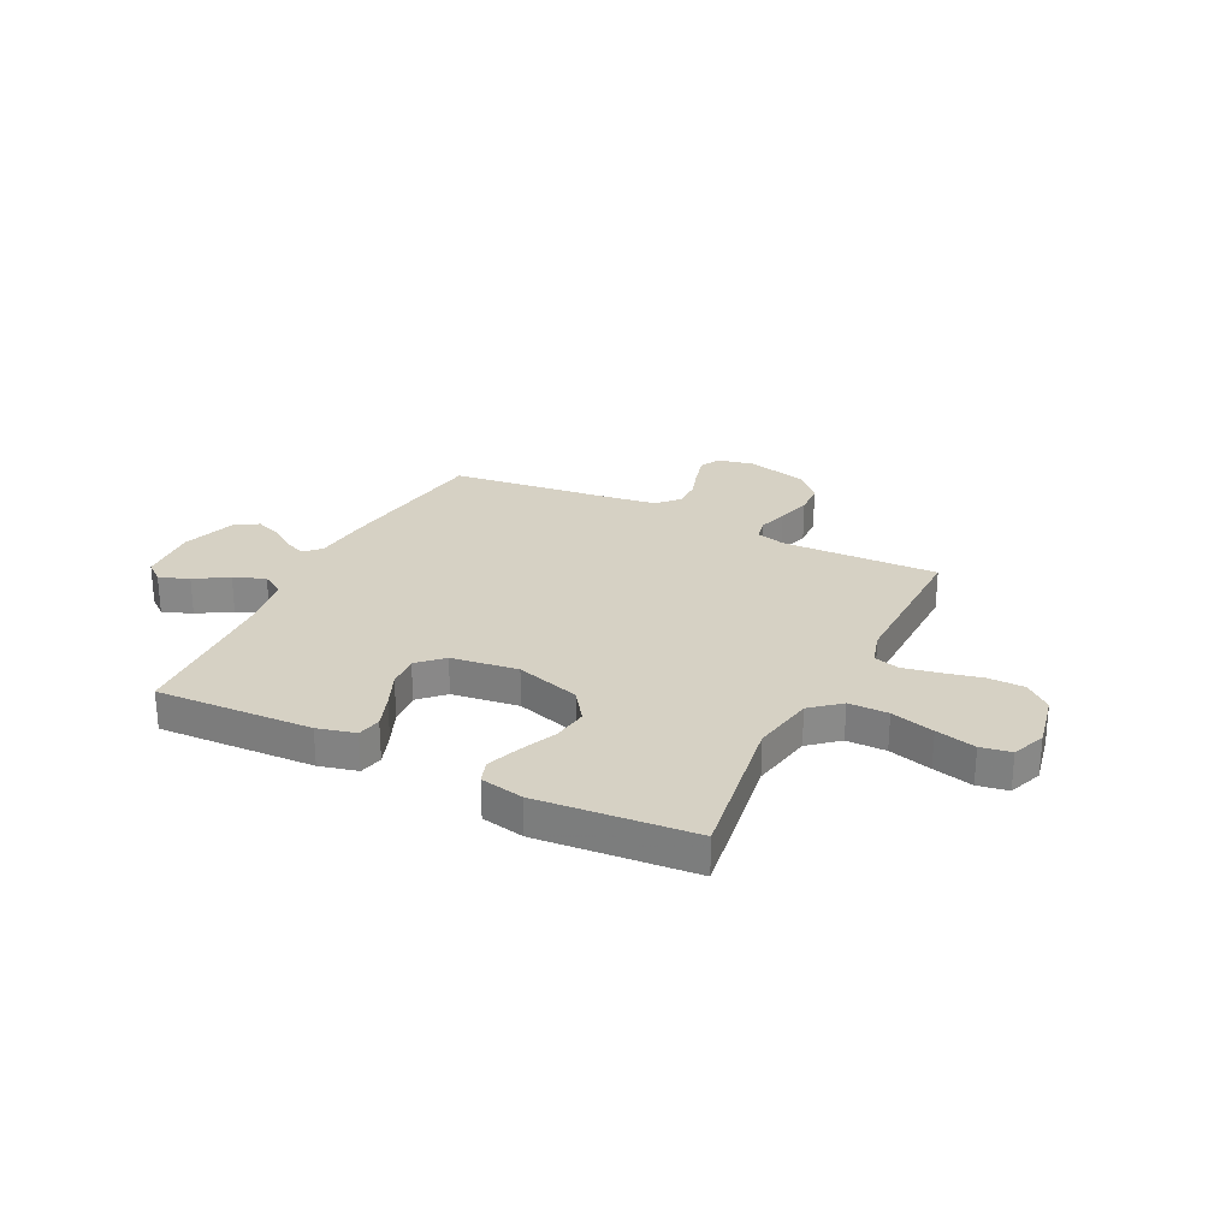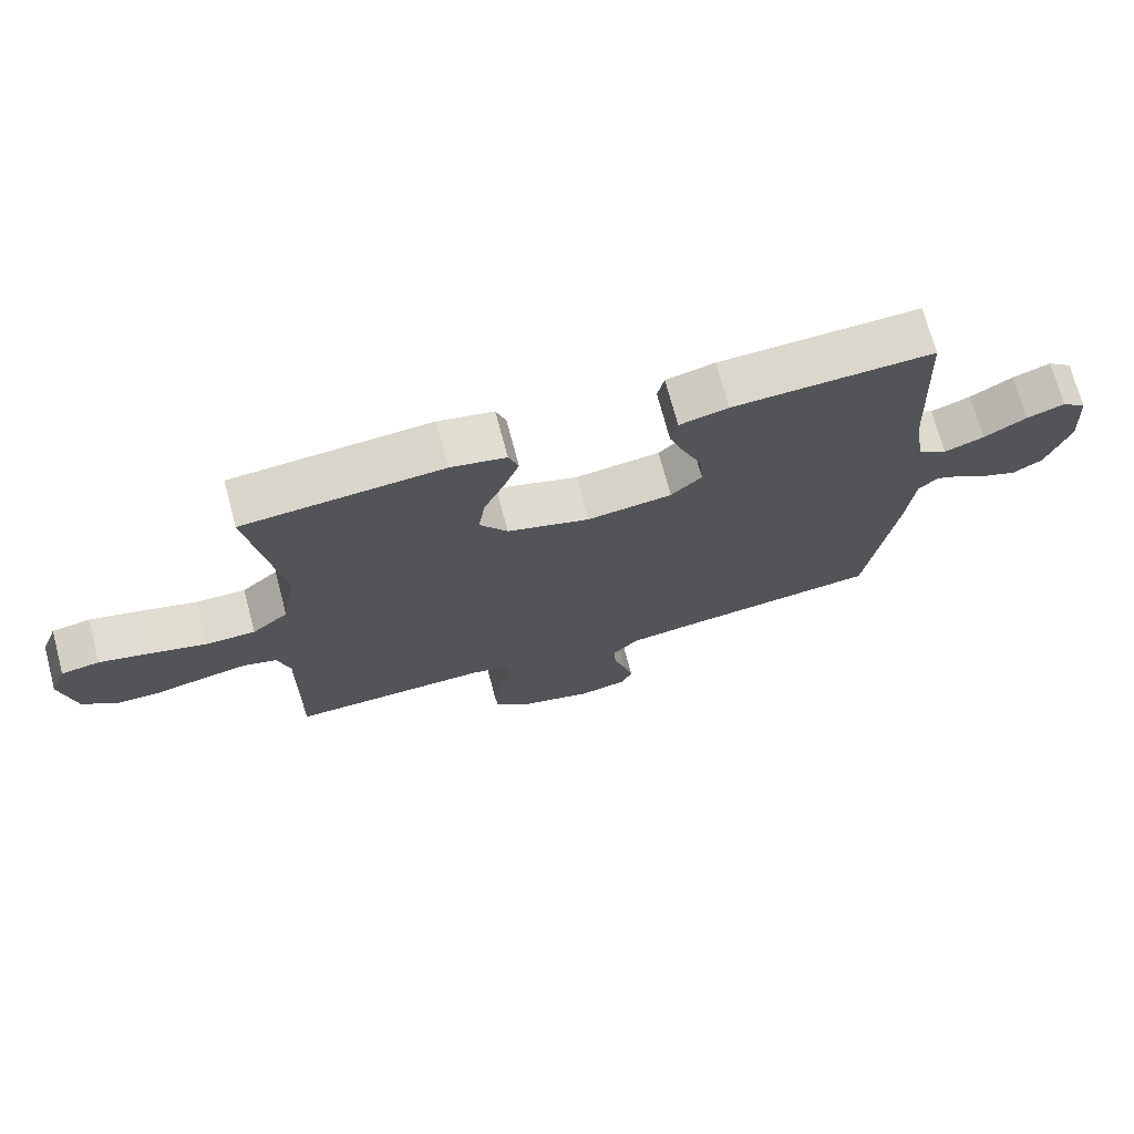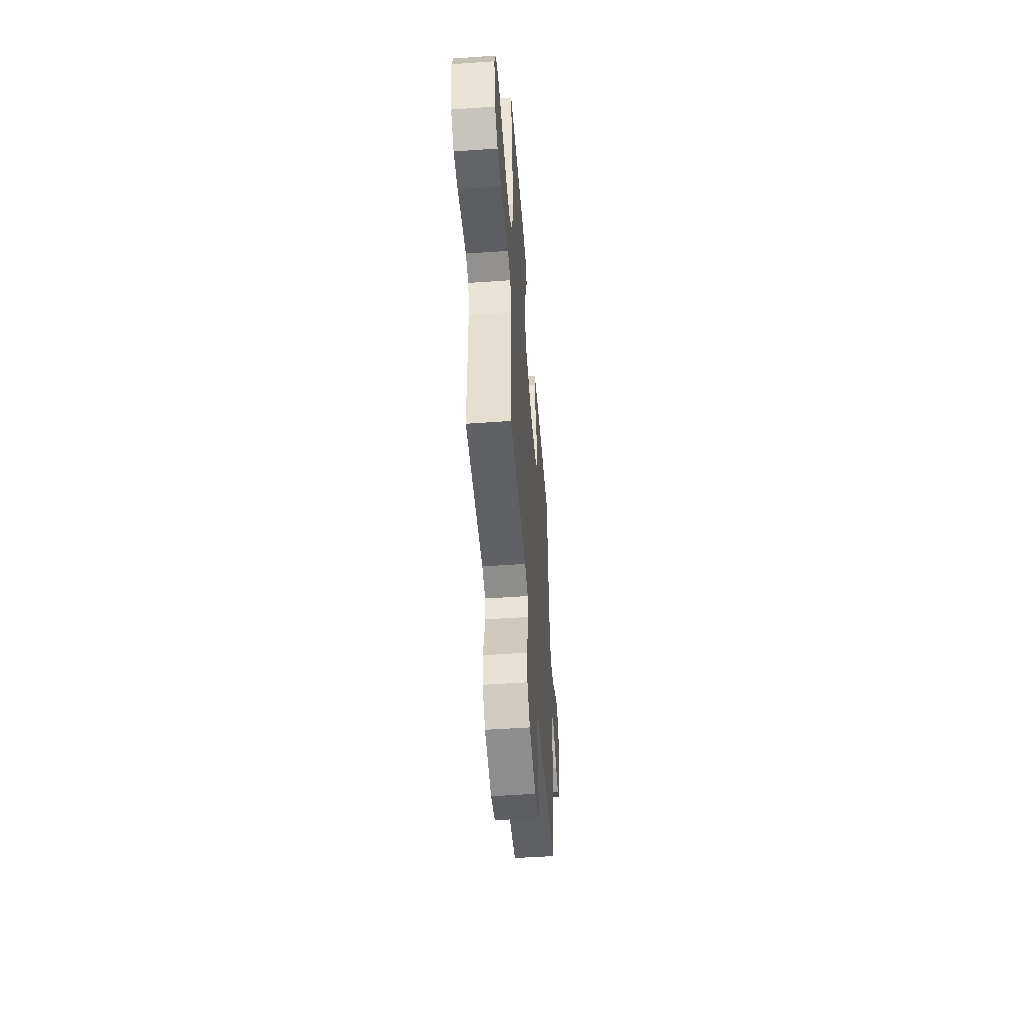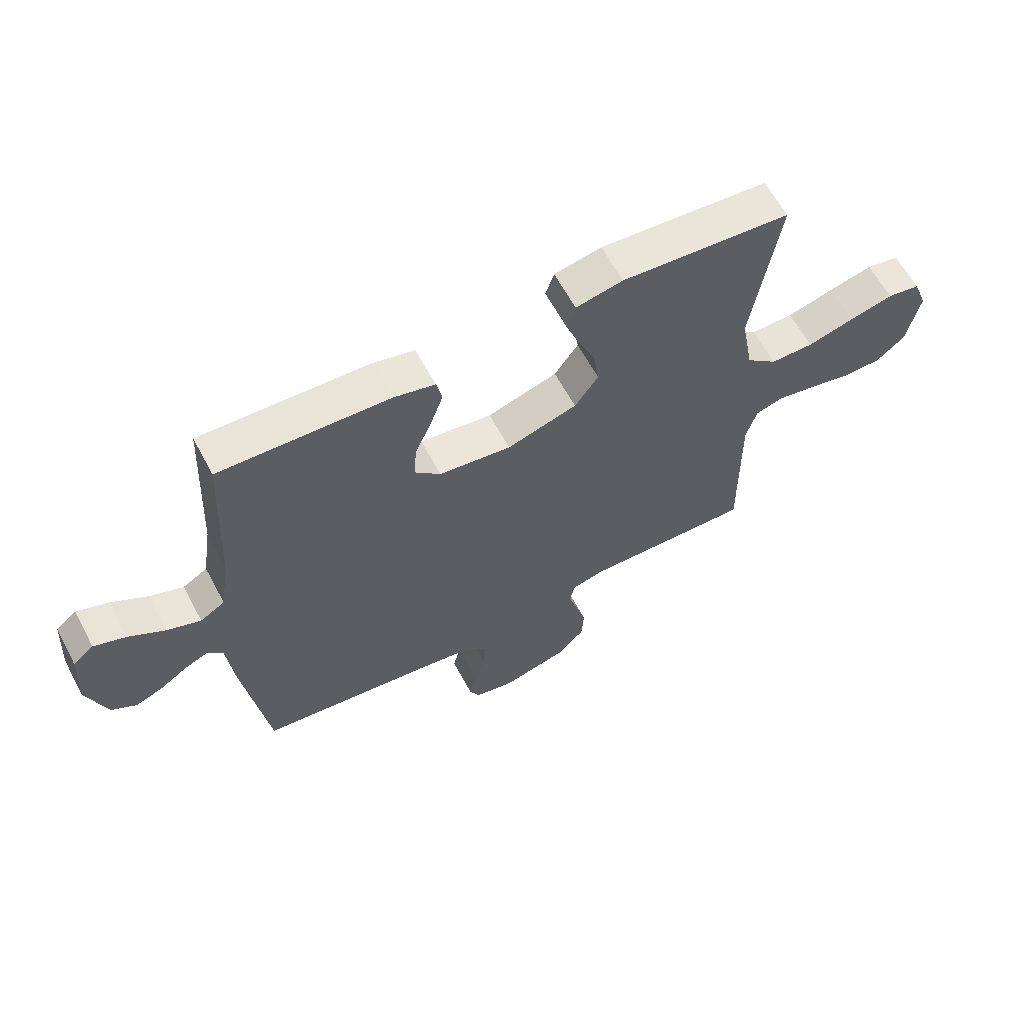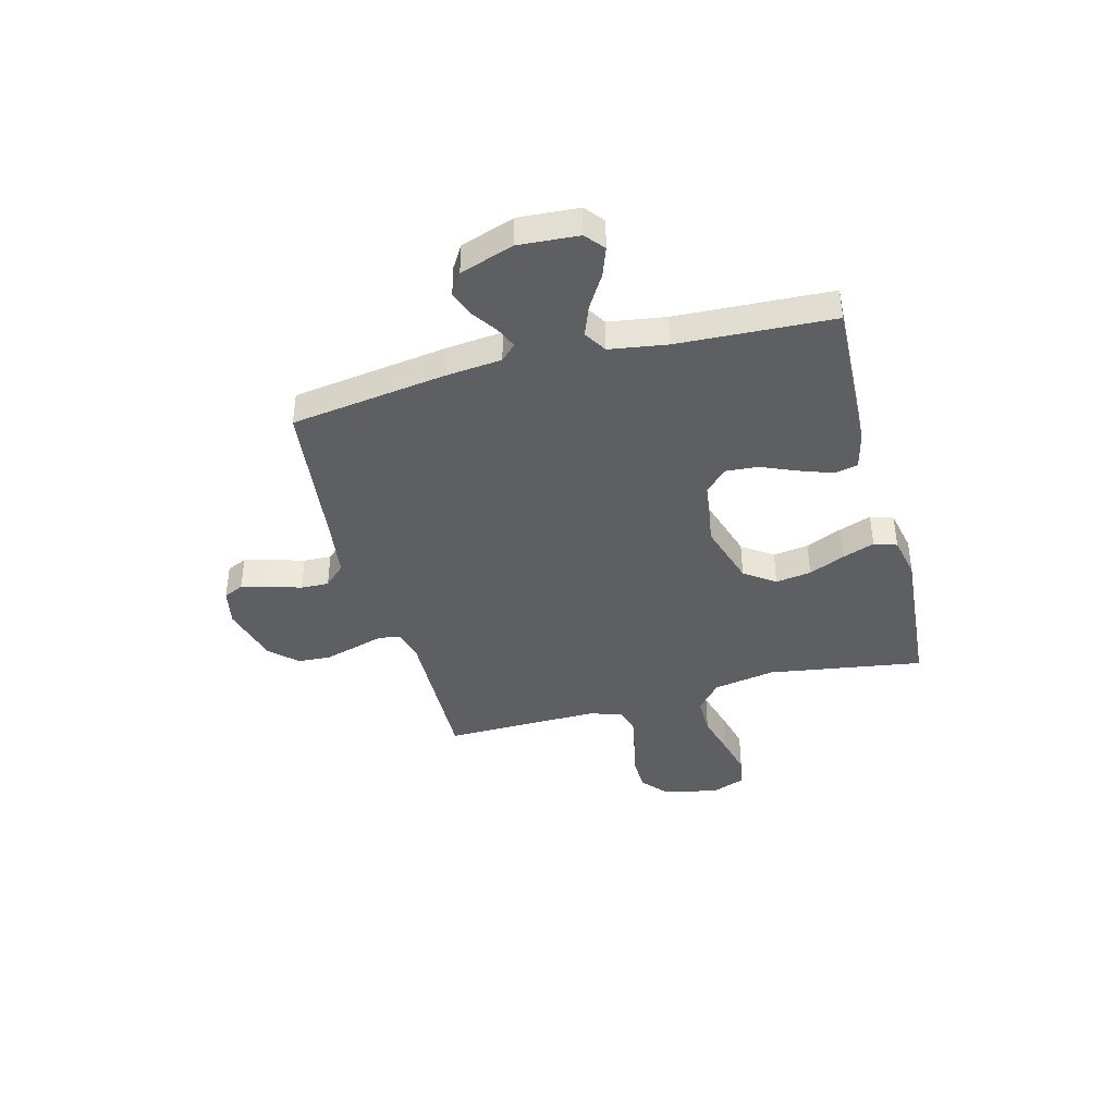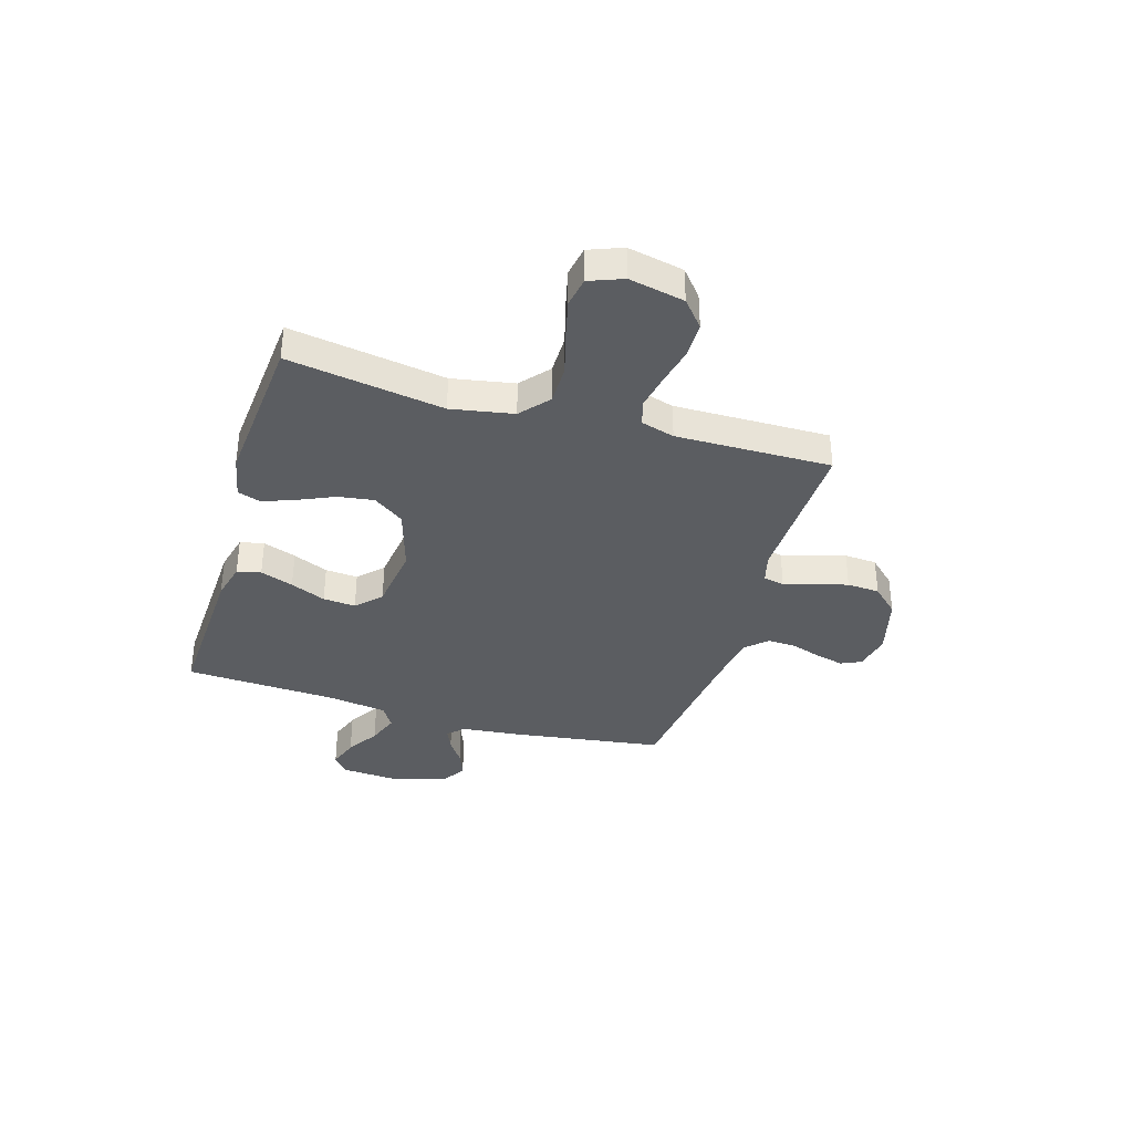
<metadata>
{"format":"obj","ext":"obj","renderer":"f3d","projection":"perspective","resolution":1024,"background":"white","views":[{"elev":26.7,"azim":26.4,"up":"+Y"},{"elev":71.7,"azim":165.1,"up":"+Z"},{"elev":-50.3,"azim":94.4,"up":"+Z"},{"elev":62.2,"azim":-28.0,"up":"+Z"},{"elev":-40.5,"azim":-75.1,"up":"+Y"},{"elev":-36.2,"azim":73.3,"up":"+Y"}]}
</metadata>
<code>
v -0.5 0.07 0.5
v -0.2 0.07 0.487
v -0.127 0.07 0.469
v -0.117 0.07 0.423
v -0.14 0.07 0.359
v -0.169 0.07 0.291
v -0.174 0.07 0.228
v -0.128 0.07 0.183
v 0 0.07 0.166
v 0.124 0.07 0.204
v 0.166 0.07 0.263
v 0.156 0.07 0.332
v 0.125 0.07 0.402
v 0.102 0.07 0.464
v 0.117 0.07 0.508
v 0.2 0.07 0.525
v 0.5 0.07 0.5
v 0.453 0.07 0.2
v 0.475 0.07 0.08
v 0.53 0.07 0.033
v 0.606 0.07 0.033
v 0.689 0.07 0.056
v 0.766 0.07 0.075
v 0.824 0.07 0.065
v 0.849 0.07 0
v 0.827 0.07 -0.107
v 0.776 0.07 -0.15
v 0.707 0.07 -0.151
v 0.632 0.07 -0.134
v 0.564 0.07 -0.121
v 0.515 0.07 -0.135
v 0.496 0.07 -0.2
v 0.5 0.07 -0.5
v 0.2 0.07 -0.492
v 0.143 0.07 -0.507
v 0.134 0.07 -0.548
v 0.151 0.07 -0.606
v 0.169 0.07 -0.67
v 0.165 0.07 -0.733
v 0.117 0.07 -0.784
v 0 0.07 -0.815
v -0.072 0.07 -0.8
v -0.09 0.07 -0.761
v -0.076 0.07 -0.706
v -0.057 0.07 -0.646
v -0.055 0.07 -0.592
v -0.094 0.07 -0.551
v -0.2 0.07 -0.536
v -0.5 0.07 -0.5
v -0.543 0.07 -0.2
v -0.554 0.07 -0.091
v -0.583 0.07 -0.061
v -0.624 0.07 -0.079
v -0.673 0.07 -0.112
v -0.722 0.07 -0.131
v -0.766 0.07 -0.104
v -0.801 0.07 0
v -0.793 0.07 0.116
v -0.756 0.07 0.146
v -0.699 0.07 0.125
v -0.636 0.07 0.086
v -0.576 0.07 0.063
v -0.532 0.07 0.09
v -0.515 0.07 0.2
v -0.5 0 0.5
v -0.2 0 0.487
v -0.127 0 0.469
v -0.117 0 0.423
v -0.14 0 0.359
v -0.169 0 0.291
v -0.174 0 0.228
v -0.128 0 0.183
v 0 0 0.166
v 0.124 0 0.204
v 0.166 0 0.263
v 0.156 0 0.332
v 0.125 0 0.402
v 0.102 0 0.464
v 0.117 0 0.508
v 0.2 0 0.525
v 0.5 0 0.5
v 0.453 0 0.2
v 0.475 0 0.08
v 0.53 0 0.033
v 0.606 0 0.033
v 0.689 0 0.056
v 0.766 0 0.075
v 0.824 0 0.065
v 0.849 0 0
v 0.827 0 -0.107
v 0.776 0 -0.15
v 0.707 0 -0.151
v 0.632 0 -0.134
v 0.564 0 -0.121
v 0.515 0 -0.135
v 0.496 0 -0.2
v 0.5 0 -0.5
v 0.2 0 -0.492
v 0.143 0 -0.507
v 0.134 0 -0.548
v 0.151 0 -0.606
v 0.169 0 -0.67
v 0.165 0 -0.733
v 0.117 0 -0.784
v 0 0 -0.815
v -0.072 0 -0.8
v -0.09 0 -0.761
v -0.076 0 -0.706
v -0.057 0 -0.646
v -0.055 0 -0.592
v -0.094 0 -0.551
v -0.2 0 -0.536
v -0.5 0 -0.5
v -0.543 0 -0.2
v -0.554 0 -0.091
v -0.583 0 -0.061
v -0.624 0 -0.079
v -0.673 0 -0.112
v -0.722 0 -0.131
v -0.766 0 -0.104
v -0.801 0 0
v -0.793 0 0.116
v -0.756 0 0.146
v -0.699 0 0.125
v -0.636 0 0.086
v -0.576 0 0.063
v -0.532 0 0.09
v -0.515 0 0.2
f 59 60 61
f 58 59 61
f 57 58 61
f 56 57 61
f 55 56 61
f 54 55 61
f 53 54 61
f 52 53 61 62
f 51 52 62 63
f 51 63 64
f 50 51 64
f 49 50 64
f 48 49 64
f 43 44 45
f 42 43 45
f 41 42 45
f 40 41 45
f 39 40 45
f 38 39 45
f 37 38 45
f 36 37 45
f 35 36 45 46
f 32 33 34
f 31 32 34 35
f 27 28 29
f 26 27 29
f 25 26 29
f 24 25 29
f 23 24 29
f 22 23 29
f 21 22 29
f 20 21 29 30
f 19 20 30 31
f 16 17 18
f 15 16 18
f 14 15 18
f 13 14 18
f 12 13 18
f 11 12 18 19
f 35 46 47
f 31 35 47
f 19 31 47
f 11 19 47
f 10 11 47
f 4 5 6
f 3 4 6
f 2 3 6
f 1 2 6
f 64 1 6
f 64 6 7
f 48 64 7 8
f 9 10 47 48
f 8 9 48
f 125 124 123
f 125 123 122
f 125 122 121
f 125 121 120
f 125 120 119
f 125 119 118
f 125 118 117
f 126 125 117 116
f 127 126 116 115
f 128 127 115
f 128 115 114
f 128 114 113
f 128 113 112
f 109 108 107
f 109 107 106
f 109 106 105
f 109 105 104
f 109 104 103
f 109 103 102
f 109 102 101
f 109 101 100
f 110 109 100 99
f 98 97 96
f 99 98 96 95
f 93 92 91
f 93 91 90
f 93 90 89
f 93 89 88
f 93 88 87
f 93 87 86
f 93 86 85
f 94 93 85 84
f 95 94 84 83
f 82 81 80
f 82 80 79
f 82 79 78
f 82 78 77
f 82 77 76
f 83 82 76 75
f 111 110 99
f 111 99 95
f 111 95 83
f 111 83 75
f 111 75 74
f 70 69 68
f 70 68 67
f 70 67 66
f 70 66 65
f 70 65 128
f 71 70 128
f 72 71 128 112
f 112 111 74 73
f 112 73 72
f 1 65 66 2
f 2 66 67 3
f 3 67 68 4
f 4 68 69 5
f 5 69 70 6
f 6 70 71 7
f 7 71 72 8
f 8 72 73 9
f 9 73 74 10
f 10 74 75 11
f 11 75 76 12
f 12 76 77 13
f 13 77 78 14
f 14 78 79 15
f 15 79 80 16
f 16 80 81 17
f 17 81 82 18
f 18 82 83 19
f 19 83 84 20
f 20 84 85 21
f 21 85 86 22
f 22 86 87 23
f 23 87 88 24
f 24 88 89 25
f 25 89 90 26
f 26 90 91 27
f 27 91 92 28
f 28 92 93 29
f 29 93 94 30
f 30 94 95 31
f 31 95 96 32
f 32 96 97 33
f 33 97 98 34
f 34 98 99 35
f 35 99 100 36
f 36 100 101 37
f 37 101 102 38
f 38 102 103 39
f 39 103 104 40
f 40 104 105 41
f 41 105 106 42
f 42 106 107 43
f 43 107 108 44
f 44 108 109 45
f 45 109 110 46
f 46 110 111 47
f 47 111 112 48
f 48 112 113 49
f 49 113 114 50
f 50 114 115 51
f 51 115 116 52
f 52 116 117 53
f 53 117 118 54
f 54 118 119 55
f 55 119 120 56
f 56 120 121 57
f 57 121 122 58
f 58 122 123 59
f 59 123 124 60
f 60 124 125 61
f 61 125 126 62
f 62 126 127 63
f 63 127 128 64
f 64 128 65 1

</code>
